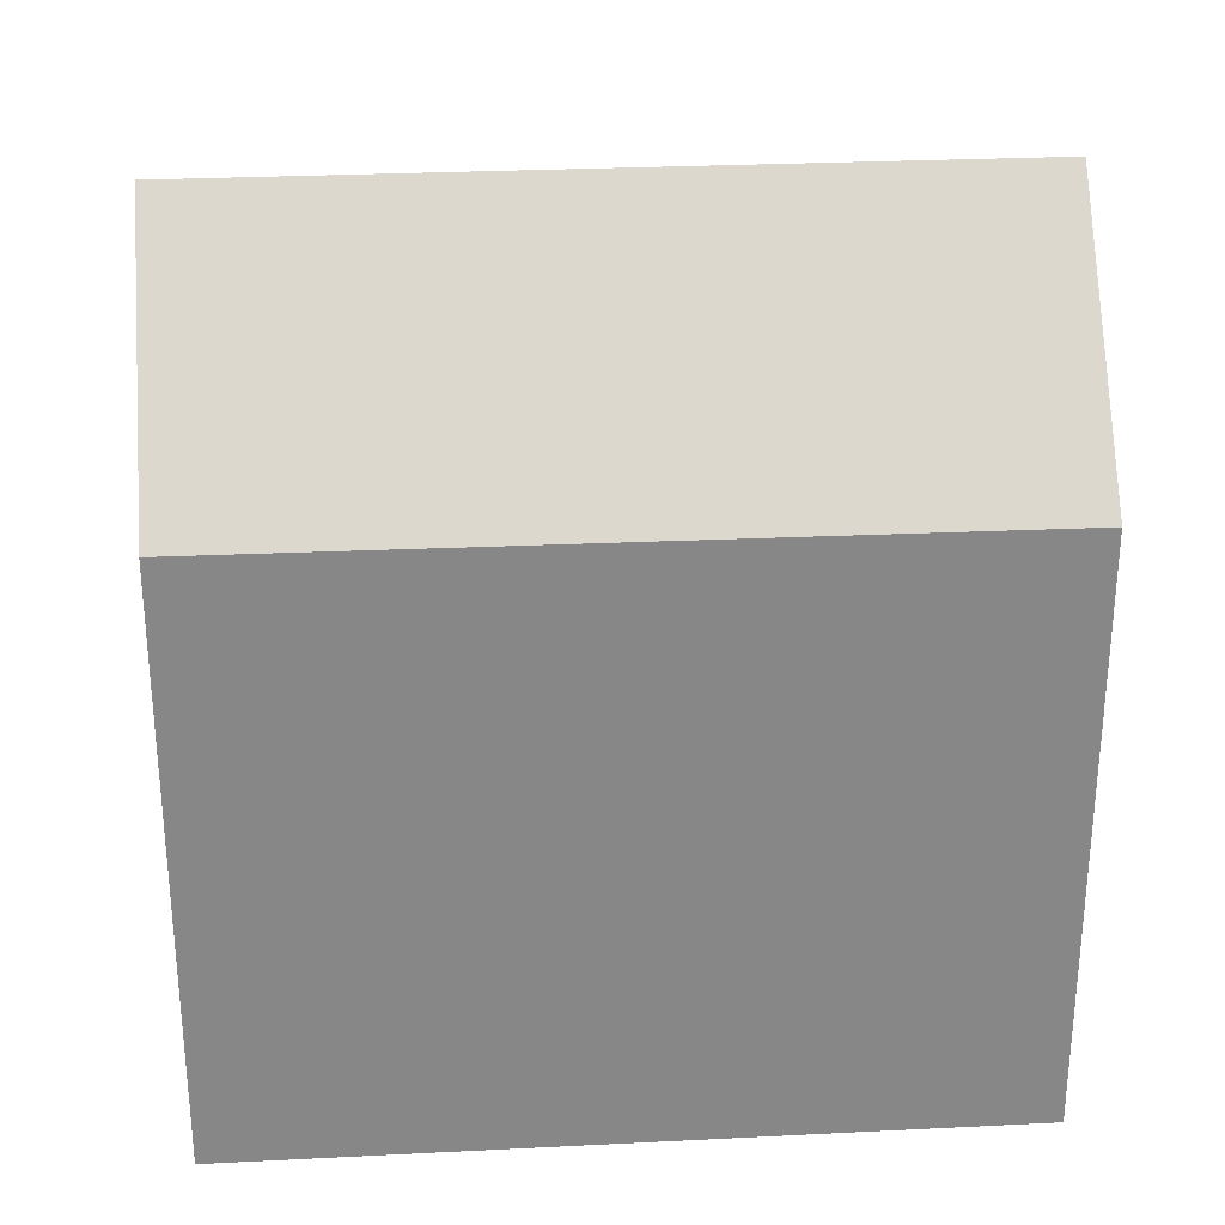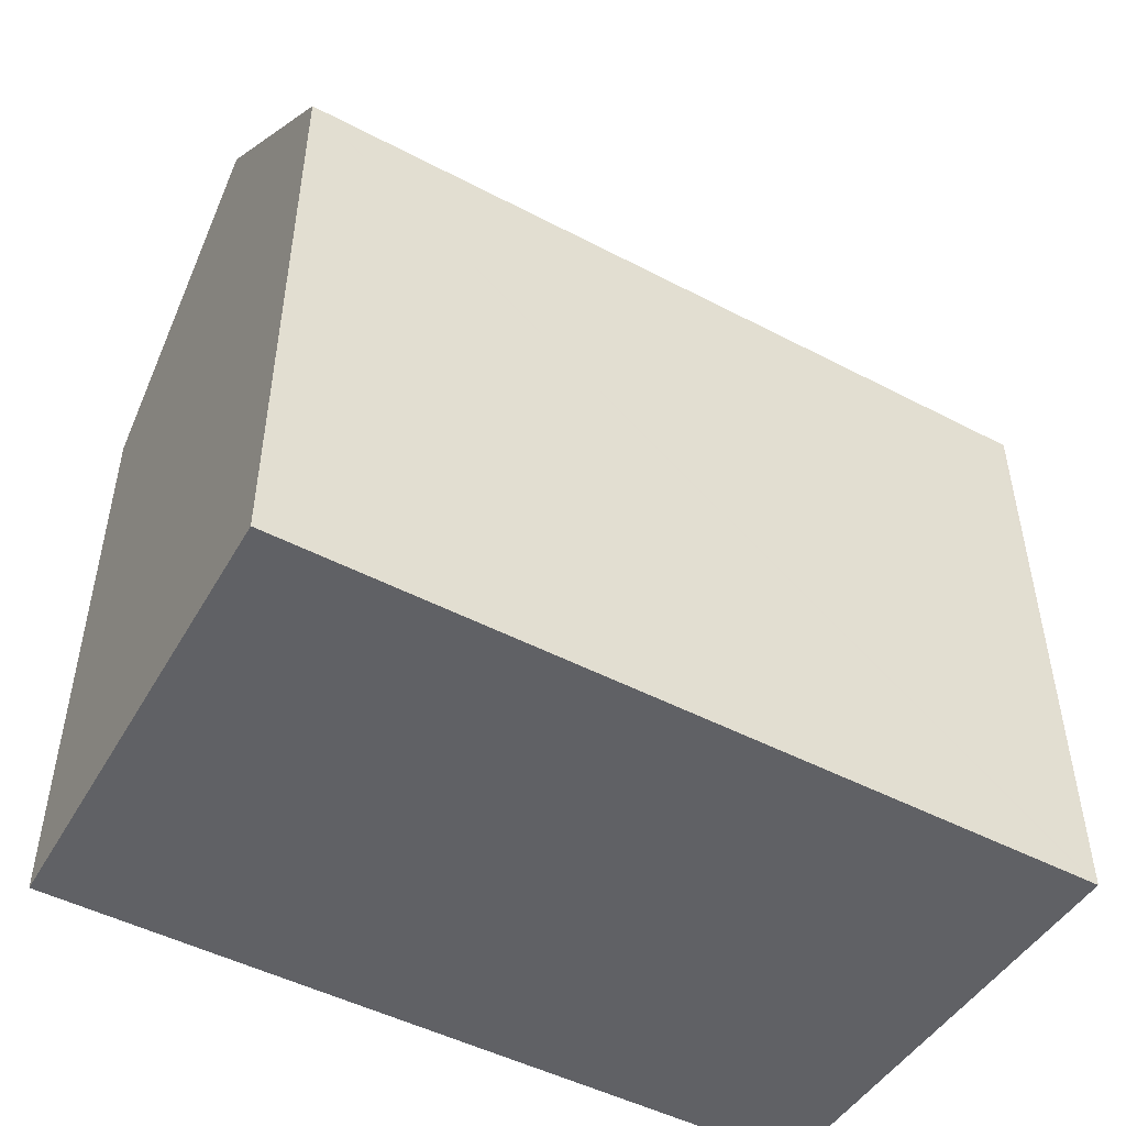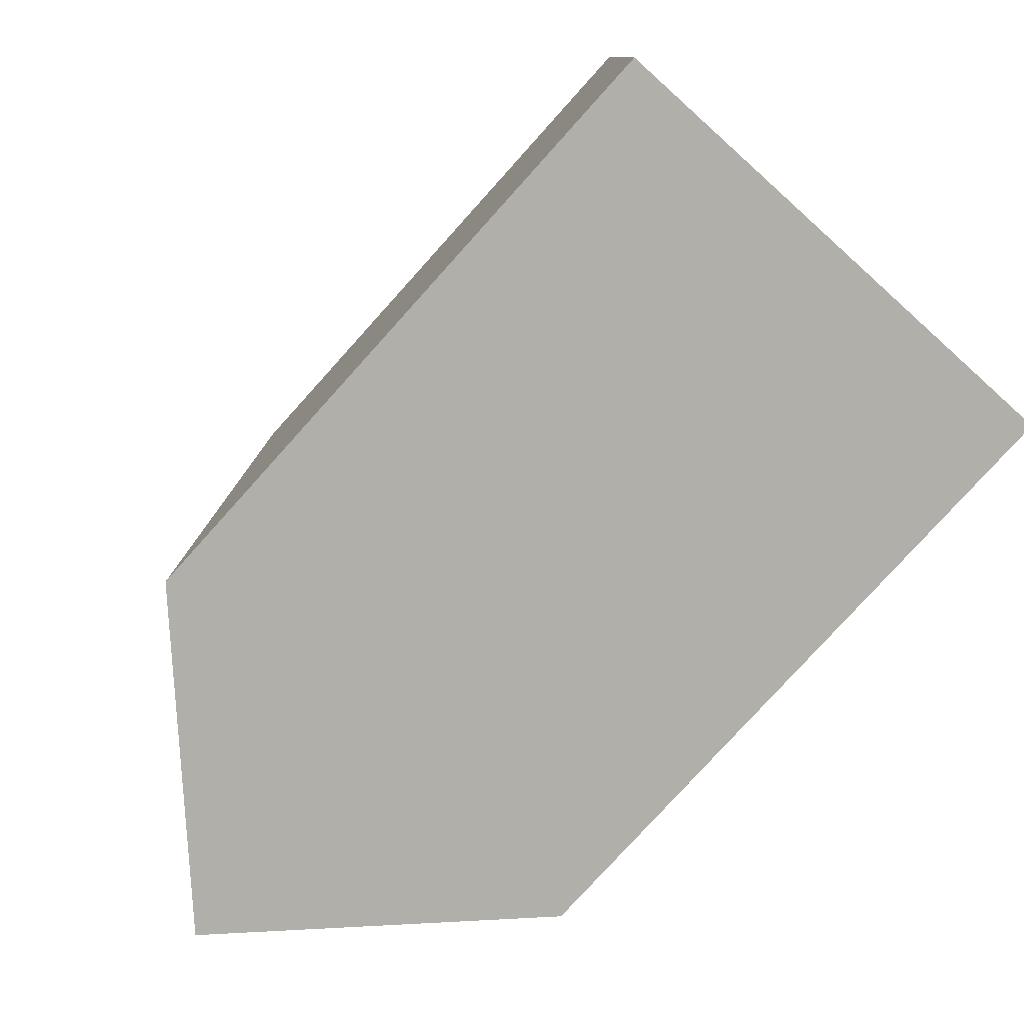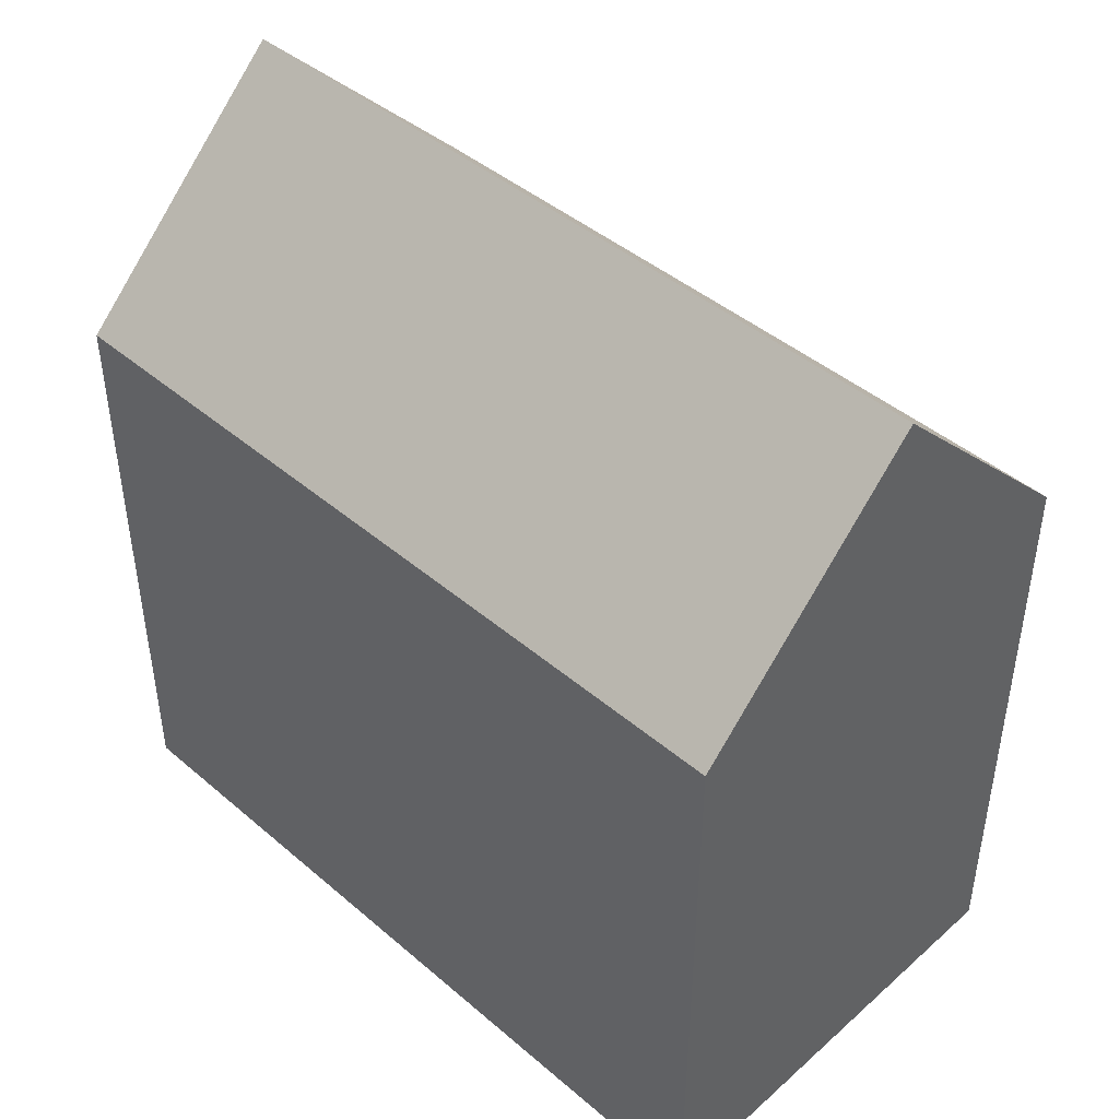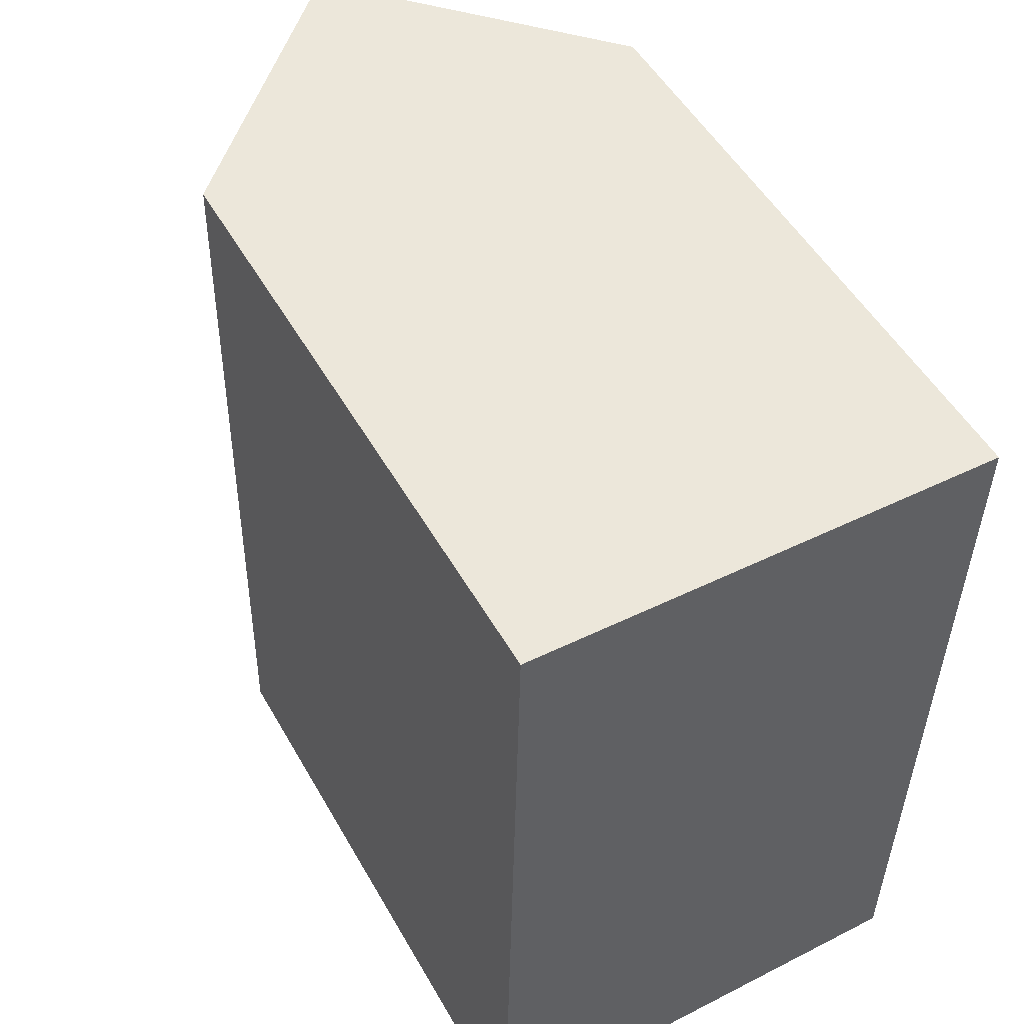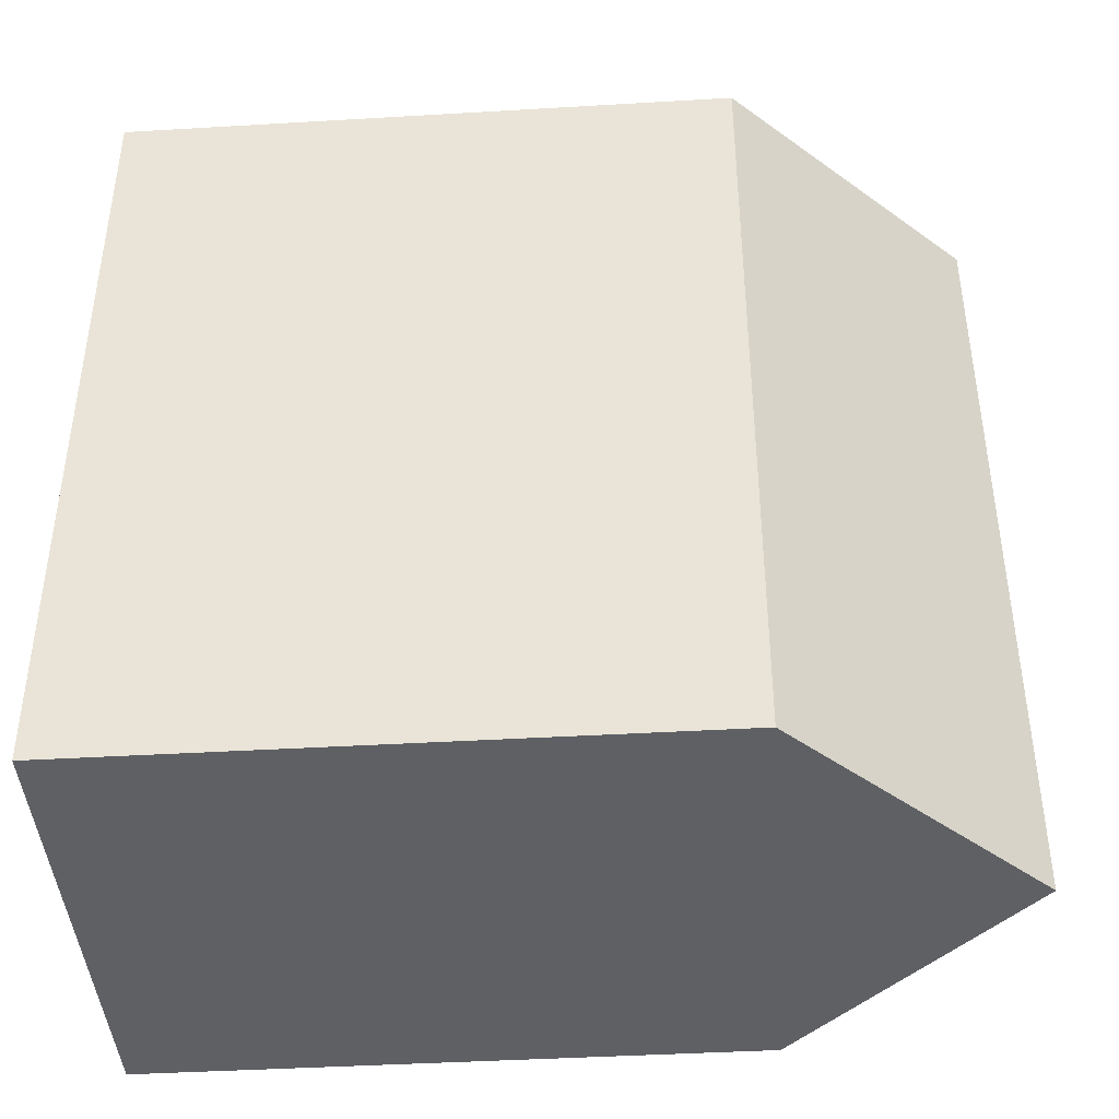
<metadata>
{"format":"obj","ext":"obj","renderer":"f3d","projection":"perspective","resolution":1024,"background":"white","views":[{"elev":27.8,"azim":86.7,"up":"+Y"},{"elev":-48.7,"azim":-119.1,"up":"+Y"},{"elev":-78.1,"azim":-42.0,"up":"+Z"},{"elev":44.1,"azim":-44.0,"up":"+Y"},{"elev":51.3,"azim":-28.9,"up":"+Z"},{"elev":-42.8,"azim":94.0,"up":"+Z"}]}
</metadata>
<code>
v  11.48 14.5 18.87
v  5.562 20.05 0.027
v  5.951 20.05 19.04
v  11.15 14.45 0.055
v  1.019 15.1 19.19
v  0.391 14.48 19.12
v  0.393 14.48 19.21
v  0 14.48 8.864e-16
v  0.666 15.14 0.003
v  2.929 17.02 19.13
v  0.393 -1.176e-15 19.21
v  11.48 -1.156e-15 18.87
v  1.019 -1.175e-15 19.19
v  2.929 -1.172e-15 19.13
v  5.951 -1.166e-15 19.04
v  11.15 -3.368e-18 0.055
v  0 0 0
v  5.562 -1.653e-18 0.027
v  0.666 -1.837e-19 0.003
v  0.391 -1.171e-15 19.12
g defaultobject
f 1 2 3
f 2 1 4
f 5 6 7
f 6 5 8
f 8 5 9
f 9 5 10
f 9 10 2
f 2 10 3
f 10 1 3
f 1 10 5
f 1 5 7
f 1 7 11
f 1 11 12
f 12 11 13
f 12 13 14
f 12 14 15
f 12 4 1
f 4 12 16
f 4 9 2
f 9 4 16
f 9 16 8
f 8 16 17
f 17 16 18
f 17 18 19
f 6 11 7
f 11 6 8
f 11 8 20
f 20 8 17
f 12 18 16
f 18 12 15
f 18 15 19
f 19 15 14
f 19 14 13
f 19 13 17
f 17 13 11
f 17 11 20

</code>
